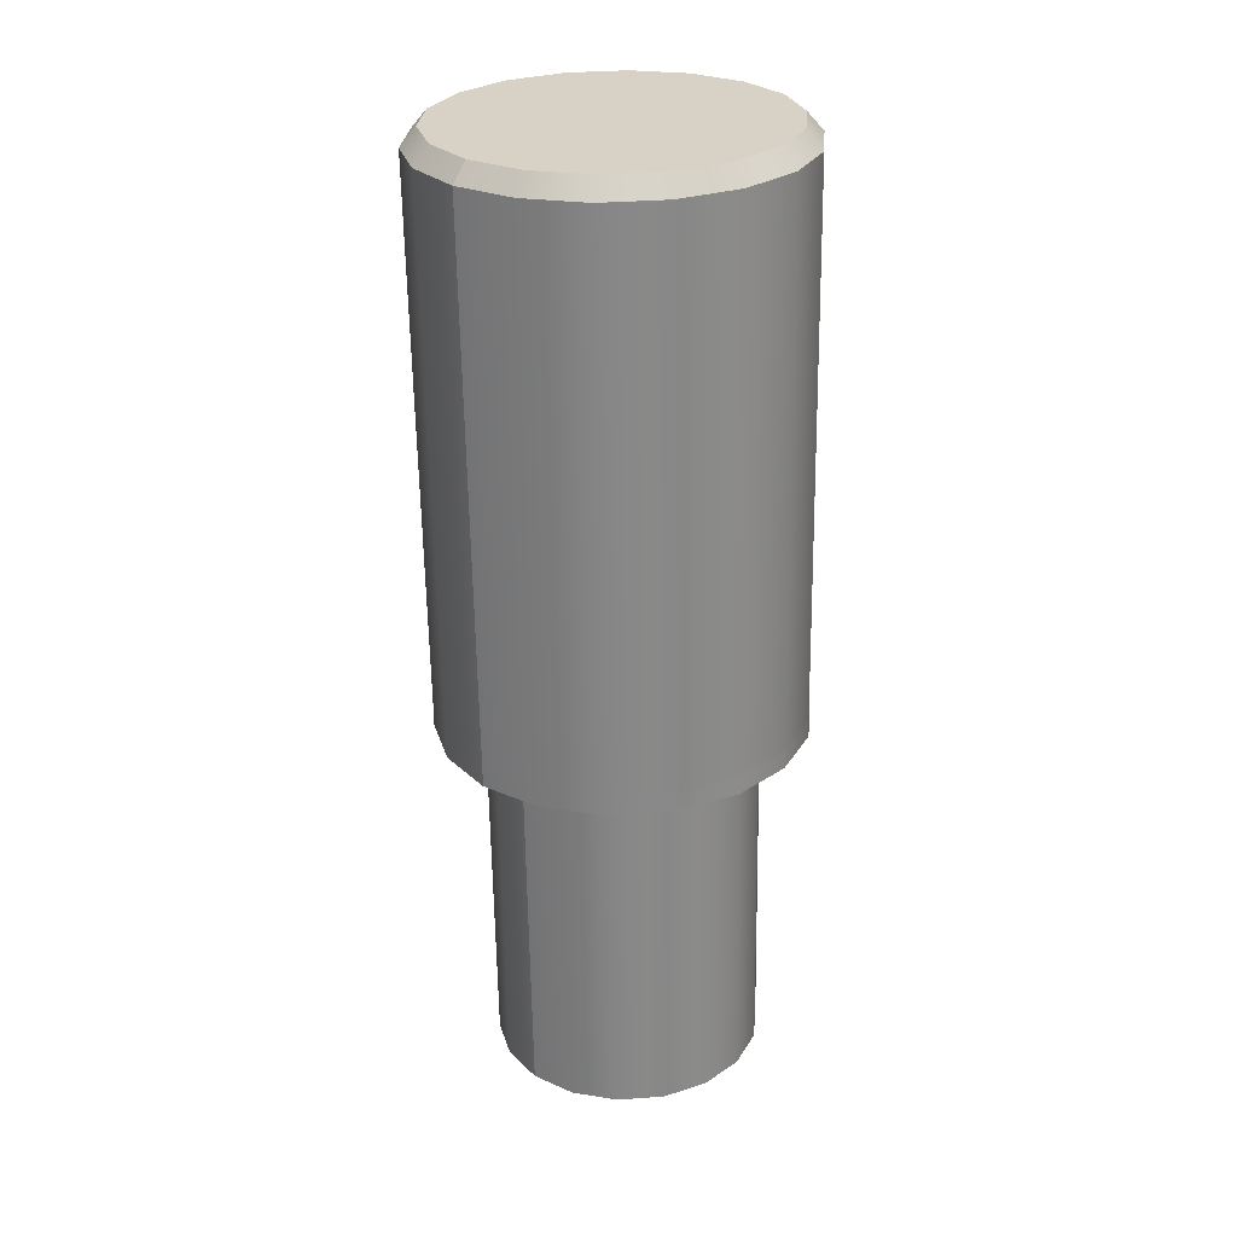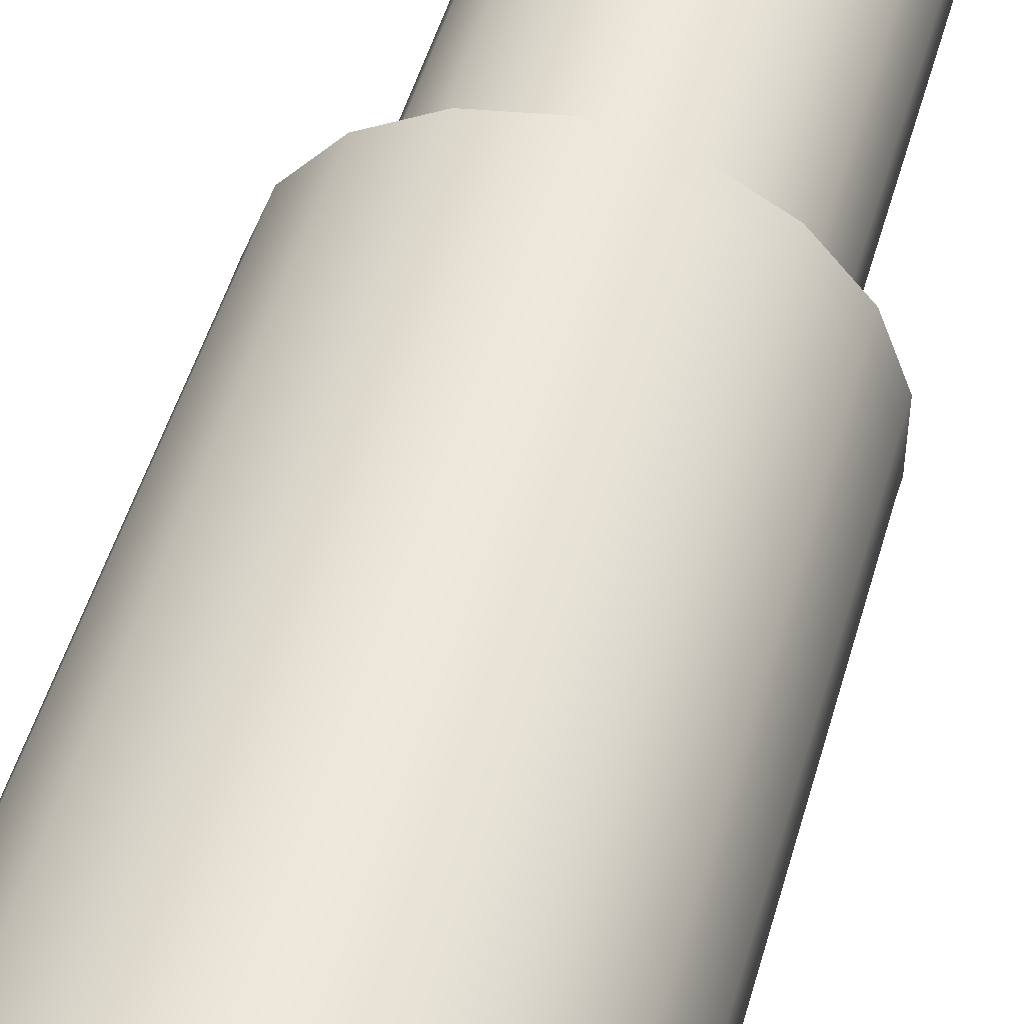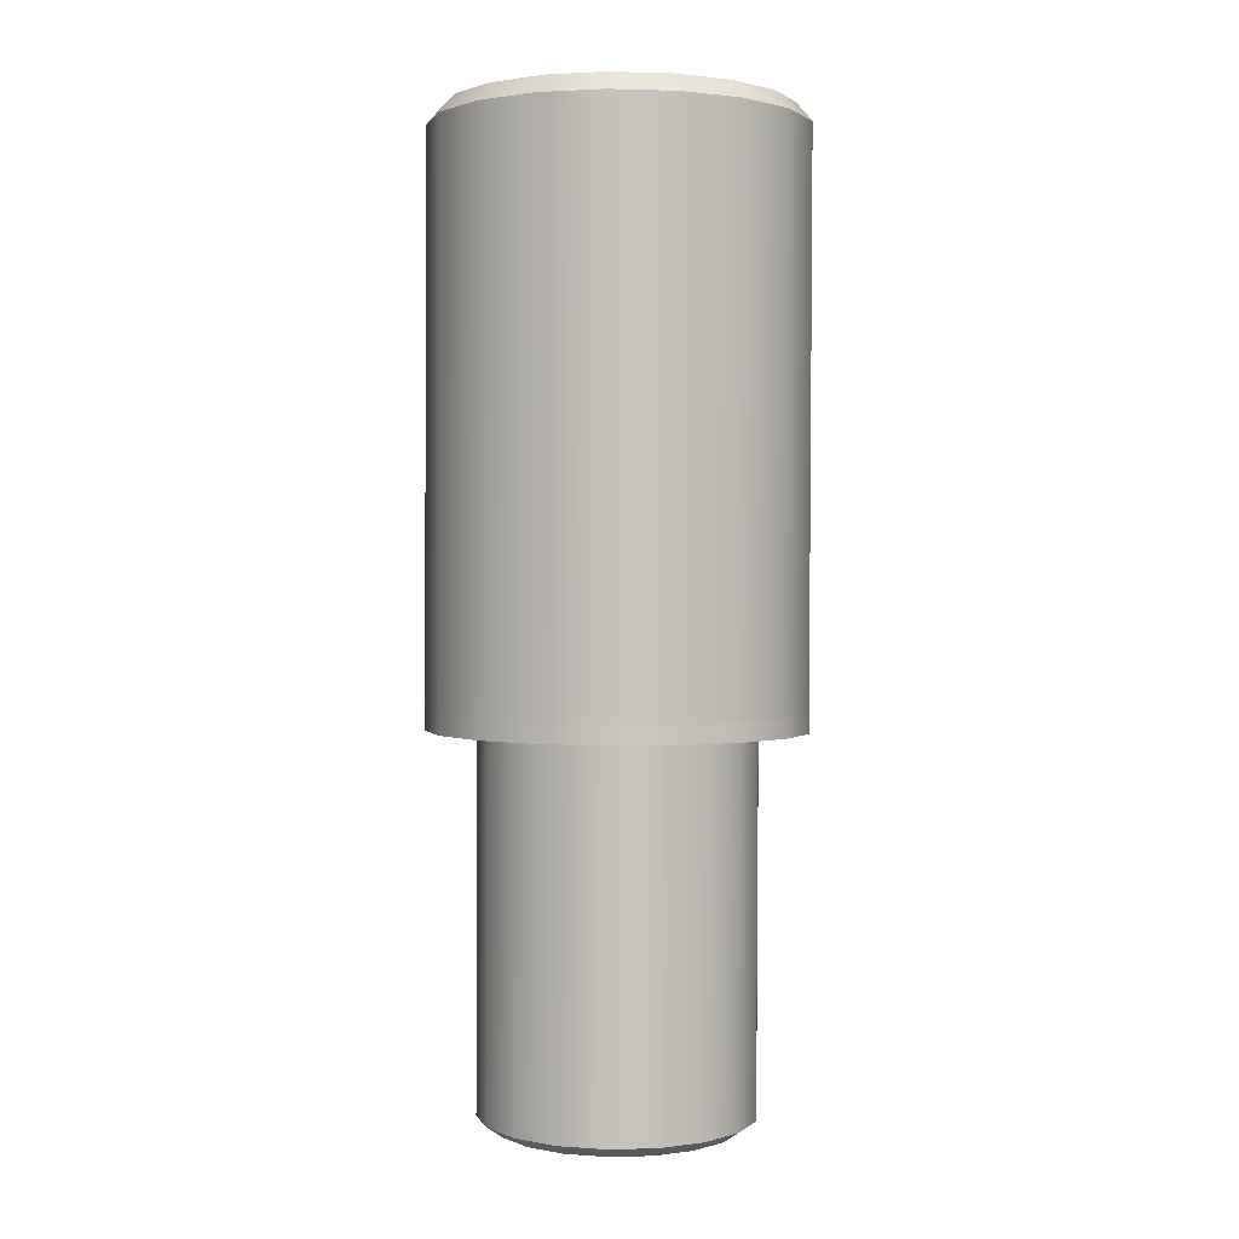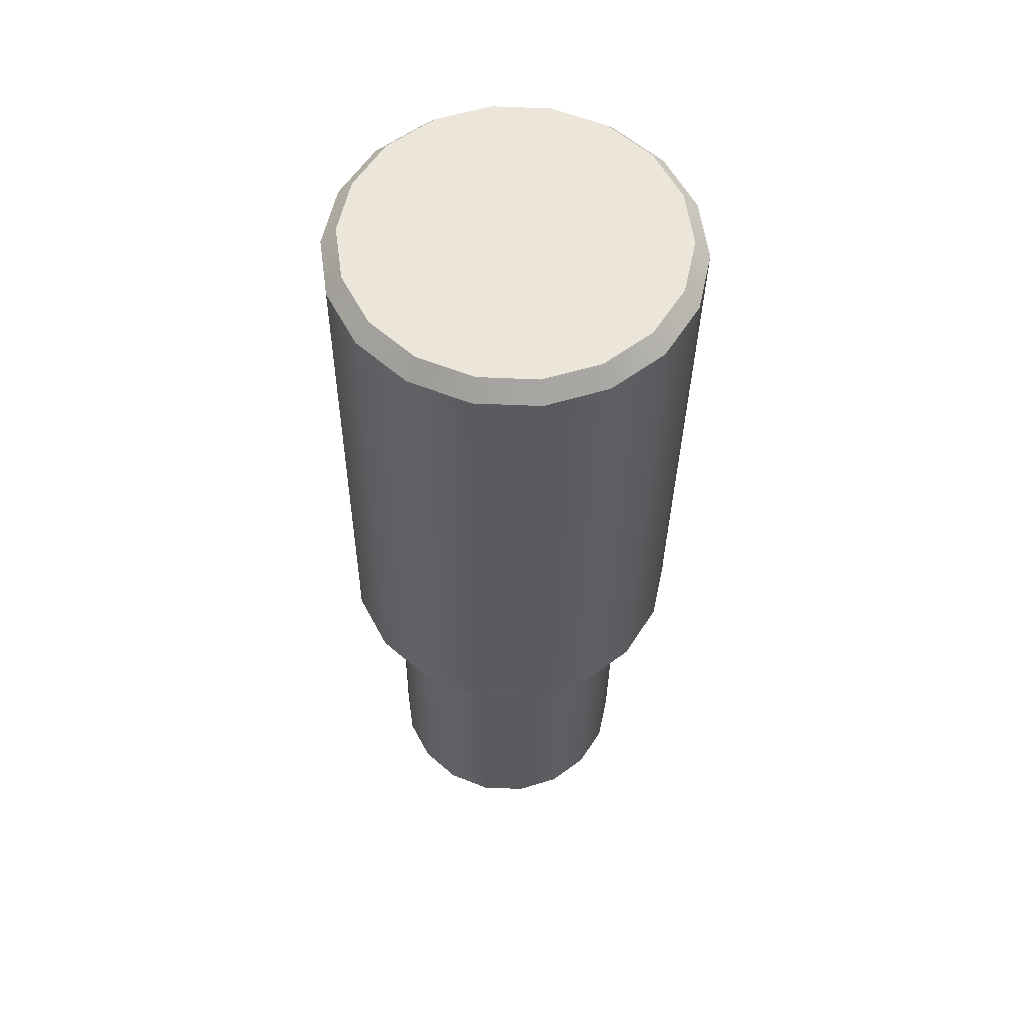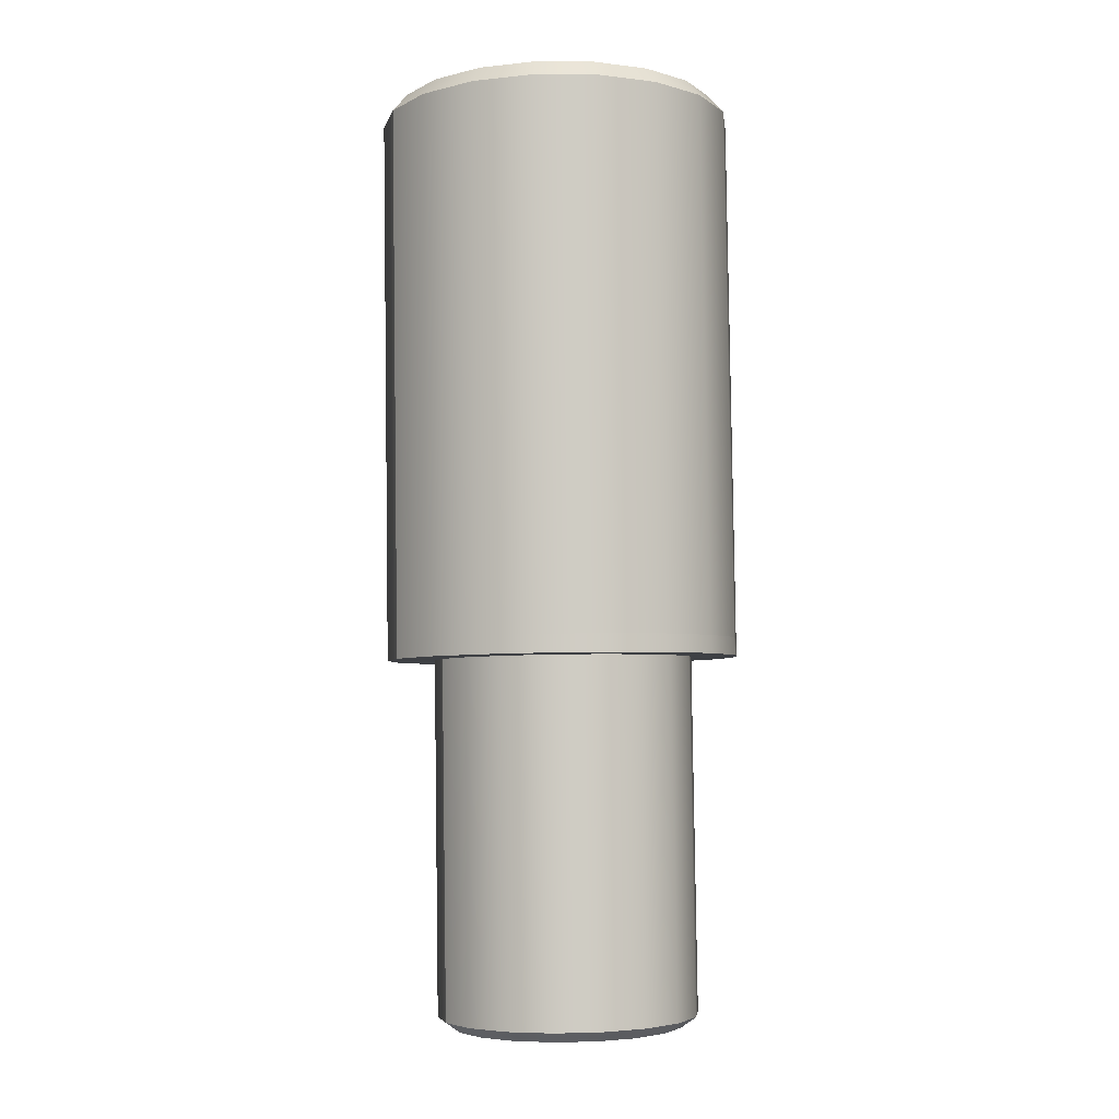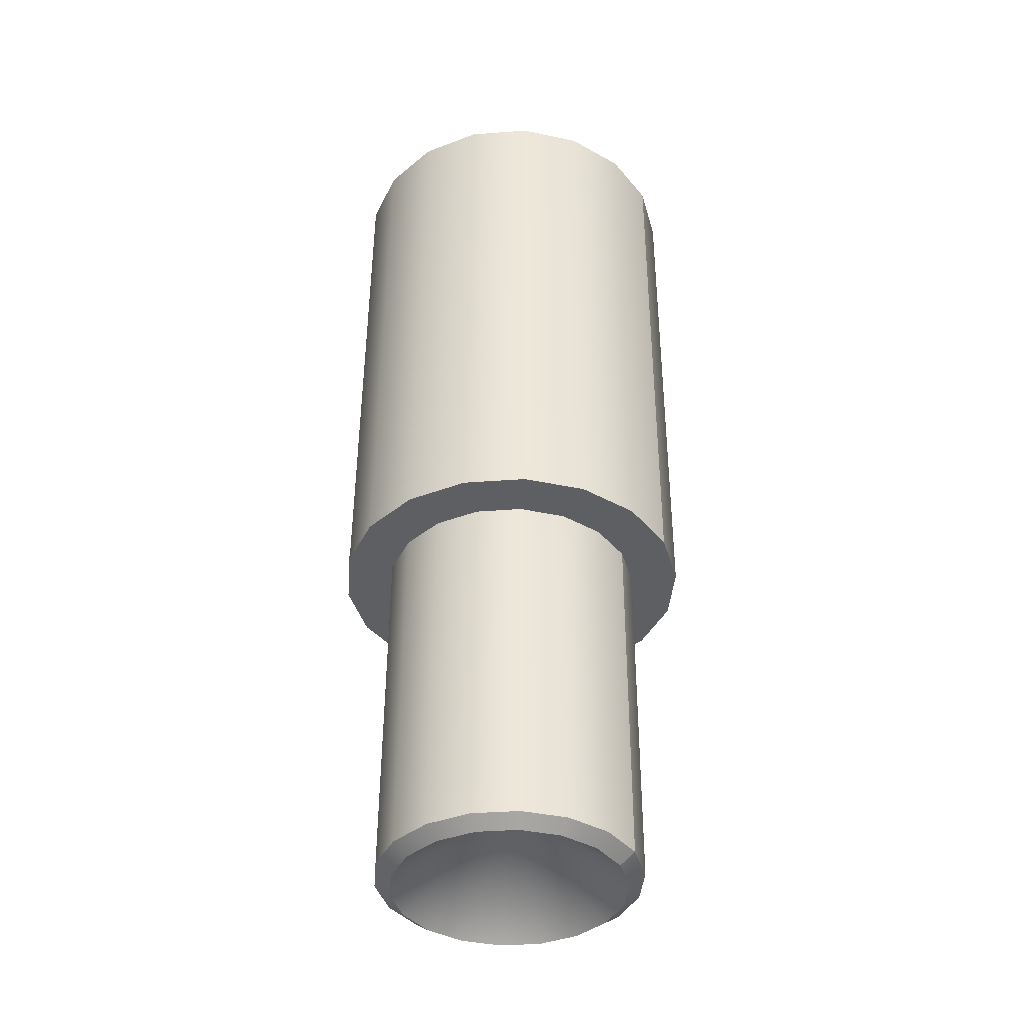
<metadata>
{"format":"obj","ext":"obj","renderer":"f3d","projection":"perspective","resolution":1024,"background":"white","views":[{"elev":27.6,"azim":4.8,"up":"+Z"},{"elev":49.8,"azim":14.8,"up":"+Y"},{"elev":2.4,"azim":103.9,"up":"+Z"},{"elev":58.2,"azim":132.2,"up":"+Z"},{"elev":-4.4,"azim":26.7,"up":"+Z"},{"elev":-40.5,"azim":-104.5,"up":"+Z"}]}
</metadata>
<code>
o mesh-0_meshId0_name.014
v -6.006 -7.656 -27.09
v -4.292 -5.602 -27.07
v -8.243 -4.992 -27.13
v -5.927 -3.645 -27.09
v -9.433 -1.723 -27.15
v -6.803 -1.246 -27.11
v -9.433 1.754 -27.15
v -6.803 1.305 -27.11
v -8.243 5.02 -27.13
v -5.927 3.703 -27.09
v -6.006 7.688 -27.09
v -4.292 5.66 -27.07
v -2.999 9.426 -27.05
v -2.08 6.938 -27.04
v 0.4274 10.03 -26.99
v 0.4351 7.379 -27
v 3.854 9.426 -26.94
v 2.95 6.938 -26.96
v 6.864 7.688 -26.89
v 5.162 5.66 -26.92
v 9.101 5.02 -26.86
v 6.801 3.703 -26.9
v 10.29 1.754 -26.84
v 7.677 1.305 -26.88
v 10.29 -1.723 -26.84
v 7.677 -1.246 -26.88
v 9.101 -4.992 -26.86
v 6.801 -3.645 -26.9
v 6.864 -7.656 -26.89
v 5.162 -5.602 -26.92
v 3.854 -9.395 -26.94
v 2.95 -6.879 -26.96
v 0.4274 -10 -26.99
v 0.4351 -7.32 -27
v -2.999 -9.395 -27.05
v -2.08 -6.879 -27.04
v -6.006 -7.656 -27.09
v -4.292 -5.602 -27.07
v -4.292 -5.602 -27.07
v -3.977 -5.602 -47.07
v -5.927 -3.645 -27.09
v -5.619 -3.645 -47.09
v -6.803 -1.246 -27.11
v -6.492 -1.246 -47.11
v -6.803 1.305 -27.11
v -6.492 1.305 -47.11
v -5.927 3.703 -27.09
v -5.619 3.703 -47.09
v -4.292 5.66 -27.07
v -3.977 5.66 -47.07
v -2.08 6.938 -27.04
v -1.769 6.938 -47.03
v 0.4351 7.379 -27
v 0.746 7.379 -46.99
v 2.95 6.938 -26.96
v 3.261 6.938 -46.95
v 5.162 5.66 -26.92
v 5.473 5.66 -46.92
v 6.801 3.703 -26.9
v 7.115 3.703 -46.89
v 7.677 1.305 -26.88
v 7.988 1.305 -46.88
v 7.677 -1.246 -26.88
v 7.988 -1.246 -46.88
v 6.801 -3.645 -26.9
v 7.115 -3.645 -46.89
v 5.162 -5.602 -26.92
v 5.473 -5.602 -46.92
v 2.95 -6.879 -26.96
v 3.261 -6.879 -46.95
v 0.4351 -7.32 -27
v 0.746 -7.32 -46.99
v -2.08 -6.879 -27.04
v -1.769 -6.879 -47.03
v -4.292 -5.602 -27.07
v -3.977 -5.602 -47.07
v -3.977 -5.602 -47.07
v -3.412 -4.937 -47.66
v -5.619 -3.645 -47.09
v -4.859 -3.211 -47.68
v -6.492 -1.246 -47.11
v -5.632 -1.094 -47.69
v -6.492 1.305 -47.11
v -5.632 1.152 -47.69
v -5.619 3.703 -47.09
v -4.859 3.27 -47.68
v -3.977 5.66 -47.07
v -3.412 4.996 -47.66
v -1.769 6.938 -47.03
v -1.46 6.121 -47.63
v 0.746 7.379 -46.99
v 0.7568 6.516 -47.59
v 3.261 6.938 -46.95
v 2.973 6.121 -47.56
v 5.473 5.66 -46.92
v 4.925 4.996 -47.53
v 7.115 3.703 -46.89
v 6.372 3.27 -47.51
v 7.988 1.305 -46.88
v 7.142 1.152 -47.49
v 7.988 -1.246 -46.88
v 7.142 -1.094 -47.49
v 7.115 -3.645 -46.89
v 6.372 -3.211 -47.51
v 5.473 -5.602 -46.92
v 4.925 -4.937 -47.53
v 3.261 -6.879 -46.95
v 2.973 -6.062 -47.56
v 0.746 -7.32 -46.99
v 0.7568 -6.453 -47.59
v -1.769 -6.879 -47.03
v -1.46 -6.062 -47.63
v -3.977 -5.602 -47.07
v -3.412 -4.937 -47.66
v -5.951 -7 4.906
v -6.488 -7.66 3.897
v -7.989 -4.566 4.873
v -8.721 -5 3.863
v -9.076 -1.586 4.857
v -9.907 -1.734 3.843
v -9.076 1.586 4.857
v -9.907 1.734 3.843
v -7.989 4.566 4.873
v -8.721 5 3.863
v -5.951 7 4.906
v -6.488 7.66 3.897
v -3.202 8.586 4.948
v -3.482 9.395 3.945
v -0.07709 9.137 4.997
v -0.05935 10 3.997
v 3.044 8.586 5.047
v 3.356 9.395 4.051
v 5.793 7 5.089
v 6.362 7.66 4.099
v 7.831 4.566 5.122
v 8.595 5 4.133
v 8.918 1.586 5.137
v 9.781 1.734 4.152
v 8.918 -1.586 5.137
v 9.781 -1.734 4.152
v 7.831 -4.566 5.122
v 8.595 -5 4.133
v 5.793 -7 5.089
v 6.362 -7.66 4.099
v 3.044 -8.586 5.047
v 3.356 -9.395 4.051
v -0.07709 -9.137 4.997
v -0.05935 -10 3.997
v -3.202 -8.586 4.948
v -3.482 -9.395 3.945
v -6.488 -7.66 3.897
v -6.019 -7.66 -26.09
v -6.006 -7.656 -27.09
v -8.252 -5 -26.13
v -8.243 -4.992 -27.13
v -9.442 -1.734 -26.15
v -9.433 -1.723 -27.15
v -9.442 1.734 -26.15
v -9.433 1.754 -27.15
v -8.252 4.996 -26.13
v -8.243 5.02 -27.13
v -6.019 7.66 -26.09
v -6.006 7.688 -27.09
v -3.017 9.395 -26.05
v -2.999 9.426 -27.05
v 0.4019 10 -25.99
v 0.4274 10.03 -26.99
v 3.825 9.395 -25.94
v 3.854 9.426 -26.94
v 6.83 7.66 -25.9
v 6.864 7.688 -26.89
v 9.101 5.02 -26.86
v -3.202 -8.586 4.948
v -5.951 -7 4.906
v -0.07709 -9.137 4.997
v -7.989 -4.566 4.873
v 3.044 -8.586 5.047
v -9.076 -1.586 4.857
v 5.793 -7 5.089
v -9.076 1.586 4.857
v 7.831 -4.566 5.122
v -7.989 4.566 4.873
v 8.918 -1.586 5.137
v -5.951 7 4.906
v 8.918 1.586 5.137
v -3.202 8.586 4.948
v 7.831 4.566 5.122
v -0.07709 9.137 4.997
v 5.793 7 5.089
v 3.044 8.586 5.047
v -2.999 -9.395 -27.05
v 0.4019 -10 -25.99
v 0.4274 -10 -26.99
v 3.825 -9.395 -25.94
v 3.854 -9.395 -26.94
v 6.83 -7.66 -25.9
v 6.864 -7.656 -26.89
v 9.064 -5 -25.86
v 9.101 -4.992 -26.86
v 10.25 -1.734 -25.84
v 10.29 -1.723 -26.84
v 10.25 1.734 -25.84
v 10.29 1.754 -26.84
v 9.064 5 -25.86
v -6.488 -7.66 3.897
v -6.019 -7.66 -26.09
v -8.721 -5 3.863
v -8.252 -5 -26.13
v -9.907 -1.734 3.843
v -9.442 -1.734 -26.15
v -9.907 1.734 3.843
v -9.442 1.734 -26.15
v -8.721 5 3.863
v -8.252 4.996 -26.13
v -6.488 7.66 3.897
v -6.019 7.66 -26.09
v -3.482 9.395 3.945
v -3.017 9.395 -26.05
v 0.4019 10 -25.99
v 0.4019 -10 -25.99
v -0.05935 -10 3.997
v 3.825 -9.395 -25.94
v 3.356 -9.395 4.051
v 6.83 -7.66 -25.9
v -6.006 -7.656 -27.09
v -6.019 -7.66 -26.09
v -3.017 -9.395 -26.05
v -3.412 4.996 -47.66
v -4.859 3.27 -47.68
v 0.6811 0.02735 -42.71
v -5.632 1.152 -47.69
v -5.632 -1.094 -47.69
v -4.859 -3.211 -47.68
v -3.412 -4.937 -47.66
v -1.46 -6.062 -47.63
v -3.482 -9.395 3.945
v -3.017 -9.395 -26.05
v -6.488 -7.66 3.897
v -6.019 -7.66 -26.09
v 9.064 -5 -25.86
v 6.362 -7.66 4.099
v 10.25 -1.734 -25.84
v 8.595 -5 4.133
v 10.25 1.734 -25.84
v 9.781 -1.734 4.152
v 9.064 5 -25.86
v 9.781 1.734 4.152
v 6.83 7.66 -25.9
v 8.595 5 4.133
v 3.825 9.395 -25.94
v 6.362 7.66 4.099
v 3.356 9.395 4.051
v -0.05935 10 3.997
v -3.412 4.996 -47.66
v -1.46 6.121 -47.63
v 0.7568 6.516 -47.59
v 2.973 6.121 -47.56
v 4.925 4.996 -47.53
v 2.973 -6.062 -47.56
v 0.7568 -6.453 -47.59
v 6.372 -3.211 -47.51
v 4.925 -4.937 -47.53
v 7.142 1.152 -47.49
v 7.142 -1.094 -47.49
v 6.372 3.27 -47.51
v -5.951 -7 4.906
f 3 2 1
f 3 4 2
f 5 4 3
f 5 6 4
f 7 6 5
f 7 8 6
f 9 8 7
f 9 10 8
f 11 10 9
f 11 12 10
f 13 12 11
f 13 14 12
f 15 14 13
f 15 16 14
f 17 16 15
f 17 18 16
f 19 18 17
f 19 20 18
f 21 20 19
f 21 22 20
f 23 22 21
f 23 24 22
f 25 24 23
f 25 26 24
f 27 26 25
f 27 28 26
f 29 28 27
f 29 30 28
f 31 30 29
f 31 32 30
f 33 32 31
f 33 34 32
f 35 34 33
f 35 36 34
f 37 36 35
f 37 38 36
f 175 174 173
f 175 176 174
f 177 176 175
f 177 178 176
f 179 178 177
f 179 180 178
f 181 180 179
f 181 182 180
f 183 182 181
f 183 184 182
f 185 184 183
f 185 186 184
f 187 186 185
f 187 188 186
f 189 188 187
f 189 190 188
f 41 40 39
f 41 42 40
f 43 42 41
f 43 44 42
f 45 44 43
f 45 46 44
f 47 46 45
f 47 48 46
f 49 48 47
f 49 50 48
f 51 50 49
f 51 52 50
f 53 52 51
f 53 54 52
f 55 54 53
f 55 56 54
f 57 56 55
f 57 58 56
f 59 58 57
f 59 60 58
f 61 60 59
f 61 62 60
f 63 62 61
f 63 64 62
f 65 64 63
f 65 66 64
f 67 66 65
f 67 68 66
f 69 68 67
f 69 70 68
f 71 70 69
f 71 72 70
f 73 72 71
f 73 74 72
f 75 74 73
f 75 76 74
f 79 78 77
f 79 80 78
f 81 80 79
f 81 82 80
f 83 82 81
f 83 84 82
f 85 84 83
f 85 86 84
f 87 86 85
f 87 88 86
f 89 88 87
f 89 90 88
f 91 90 89
f 91 92 90
f 93 92 91
f 93 94 92
f 95 94 93
f 95 96 94
f 97 96 95
f 97 98 96
f 99 98 97
f 99 100 98
f 101 100 99
f 101 102 100
f 103 102 101
f 103 104 102
f 105 104 103
f 105 106 104
f 107 106 105
f 107 108 106
f 109 108 107
f 109 110 108
f 111 110 109
f 111 112 110
f 113 112 111
f 113 114 112
f 117 116 115
f 117 118 116
f 119 118 117
f 119 120 118
f 121 120 119
f 121 122 120
f 123 122 121
f 123 124 122
f 125 124 123
f 125 126 124
f 127 126 125
f 127 128 126
f 129 128 127
f 129 130 128
f 131 130 129
f 131 132 130
f 133 132 131
f 133 134 132
f 135 134 133
f 135 136 134
f 137 136 135
f 137 138 136
f 139 138 137
f 139 140 138
f 141 140 139
f 141 142 140
f 143 142 141
f 143 144 142
f 145 144 143
f 145 146 144
f 147 146 145
f 147 148 146
f 149 148 147
f 149 150 148
f 151 150 149
f 154 153 152
f 154 155 153
f 156 155 154
f 156 157 155
f 158 157 156
f 158 159 157
f 160 159 158
f 160 161 159
f 162 161 160
f 162 163 161
f 164 163 162
f 164 165 163
f 166 165 164
f 166 167 165
f 168 167 166
f 168 169 167
f 170 169 168
f 170 171 169
f 172 171 170
f 193 192 191
f 193 194 192
f 195 194 193
f 195 196 194
f 197 196 195
f 197 198 196
f 199 198 197
f 199 200 198
f 201 200 199
f 201 202 200
f 203 202 201
f 203 204 202
f 172 204 203
f 172 170 204
f 207 206 205
f 207 208 206
f 209 208 207
f 209 210 208
f 211 210 209
f 211 212 210
f 213 212 211
f 213 214 212
f 215 214 213
f 215 216 214
f 217 216 215
f 217 218 216
f 219 218 217
f 222 221 220
f 222 223 221
f 224 223 222
f 191 226 225
f 191 227 226
f 192 227 191
f 230 229 228
f 230 231 229
f 232 231 230
f 230 233 232
f 230 234 233
f 235 234 230
f 237 221 236
f 237 220 221
f 239 236 238
f 239 237 236
f 241 224 240
f 241 223 224
f 243 240 242
f 243 241 240
f 245 242 244
f 245 243 242
f 247 244 246
f 247 245 244
f 249 246 248
f 249 247 246
f 251 248 250
f 251 249 248
f 252 250 219
f 252 251 250
f 253 219 217
f 253 252 219
f 255 230 254
f 255 256 230
f 257 230 256
f 257 258 230
f 260 230 259
f 260 235 230
f 262 230 261
f 262 259 230
f 264 230 263
f 264 261 230
f 265 230 258
f 265 263 230
f 151 149 266

</code>
